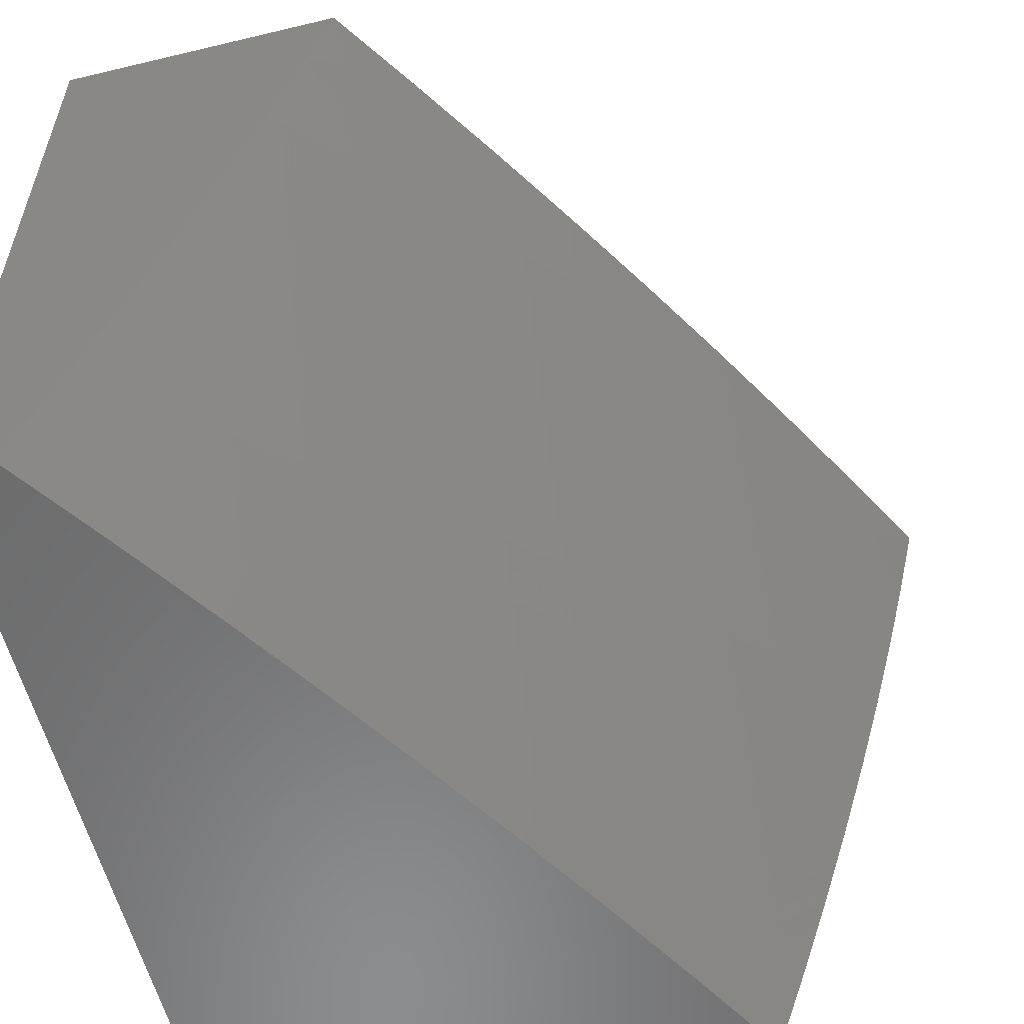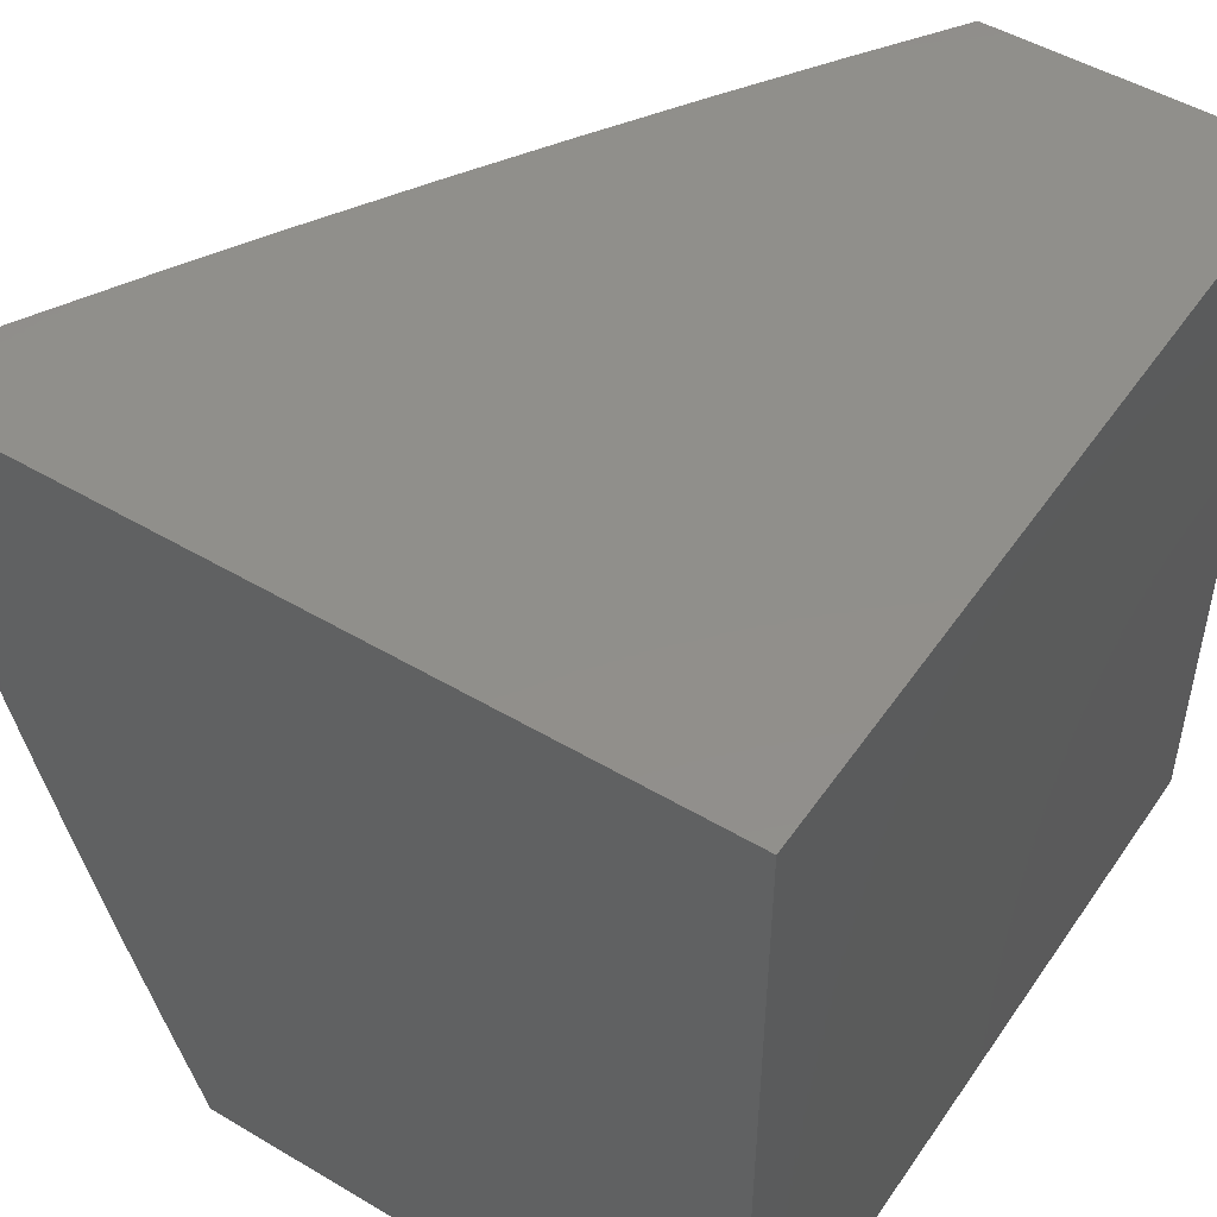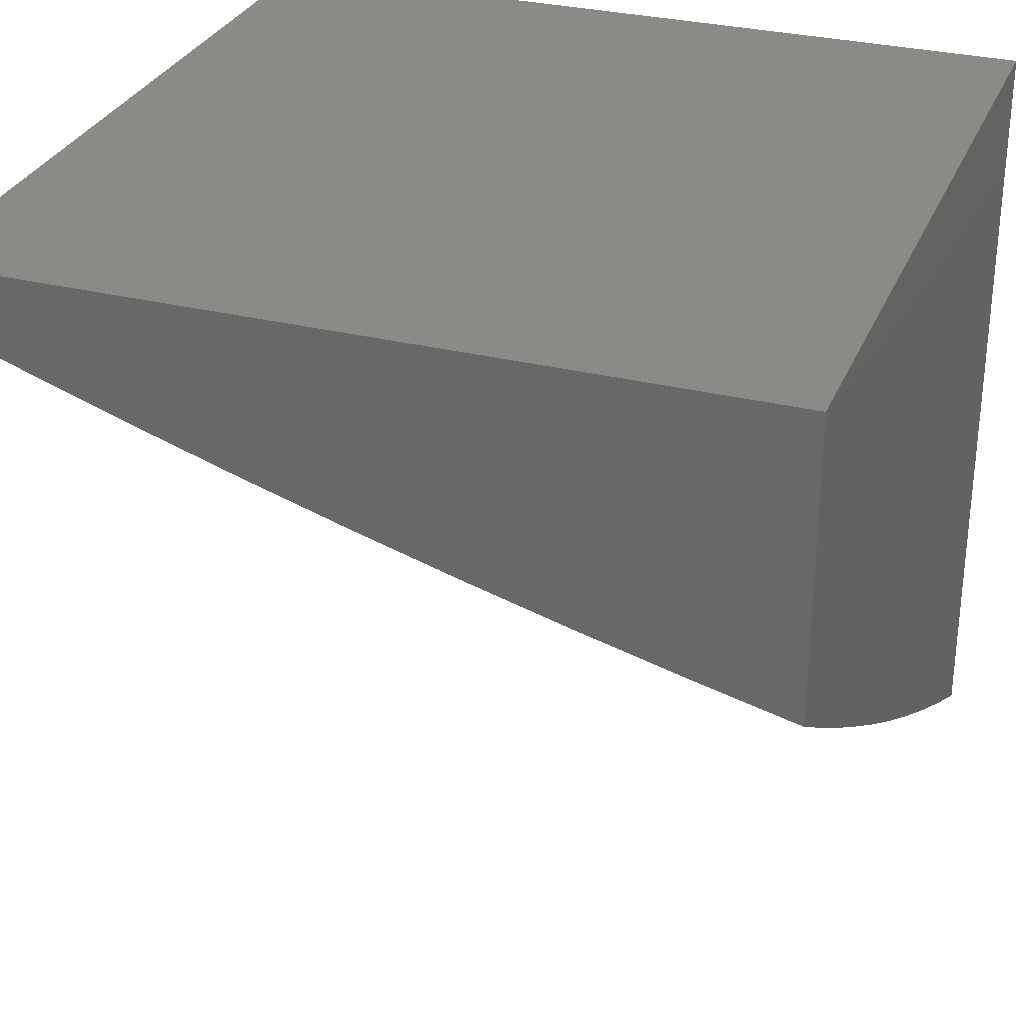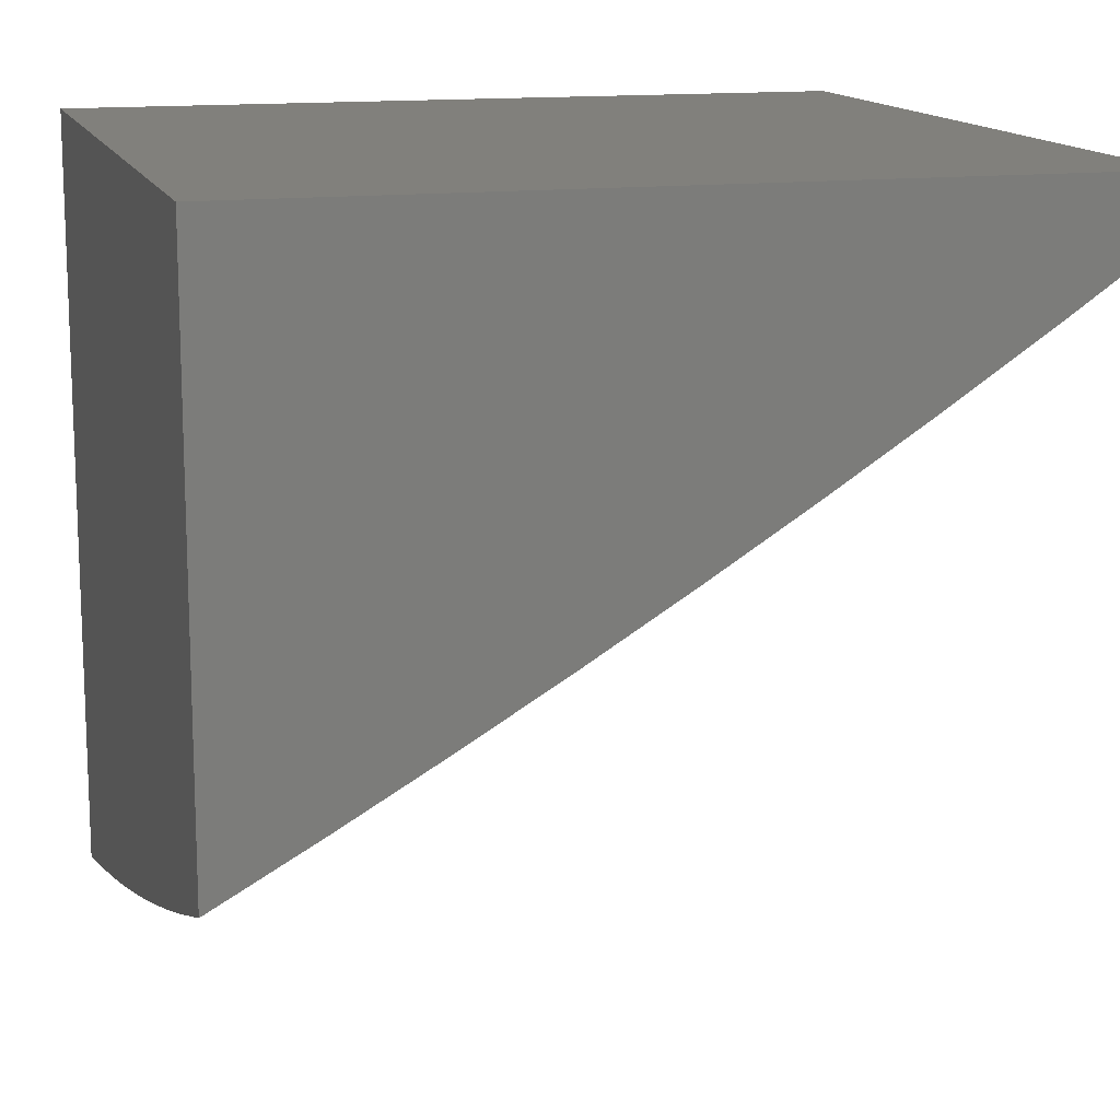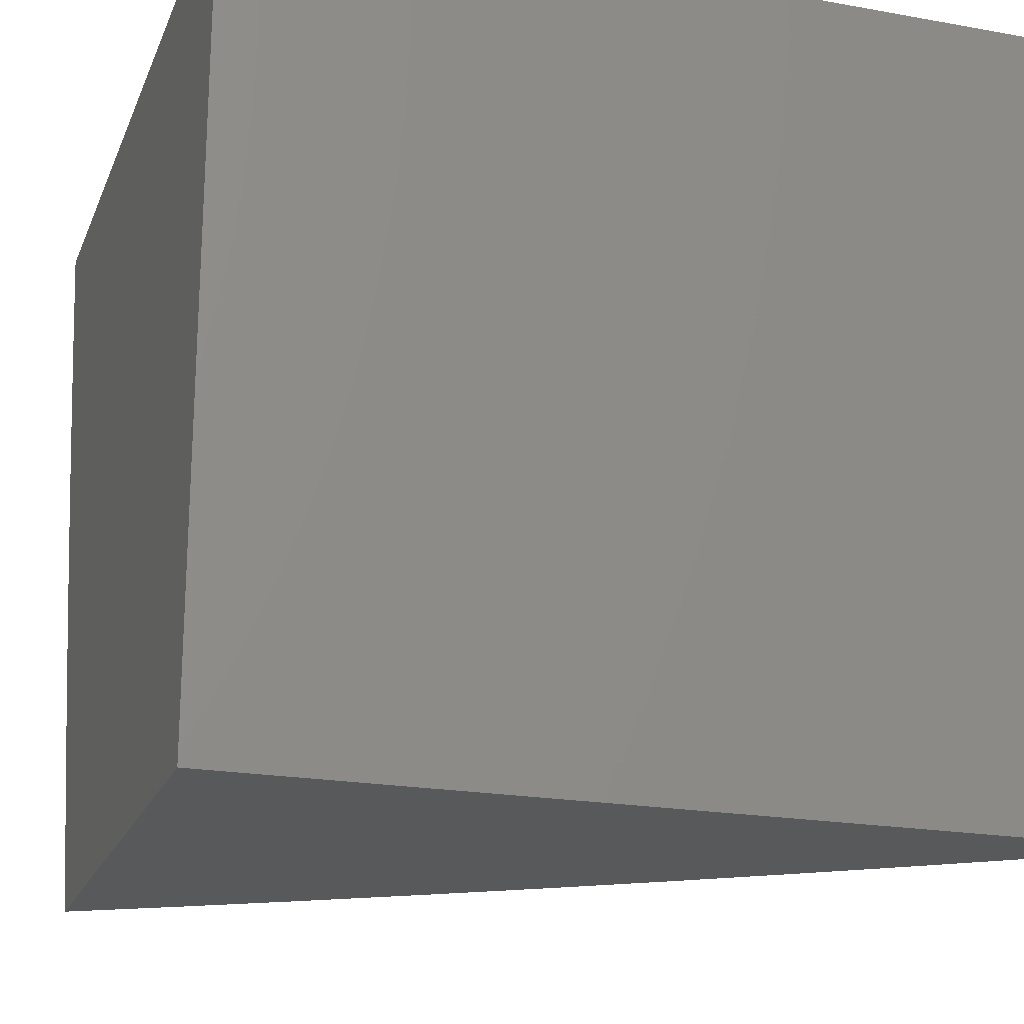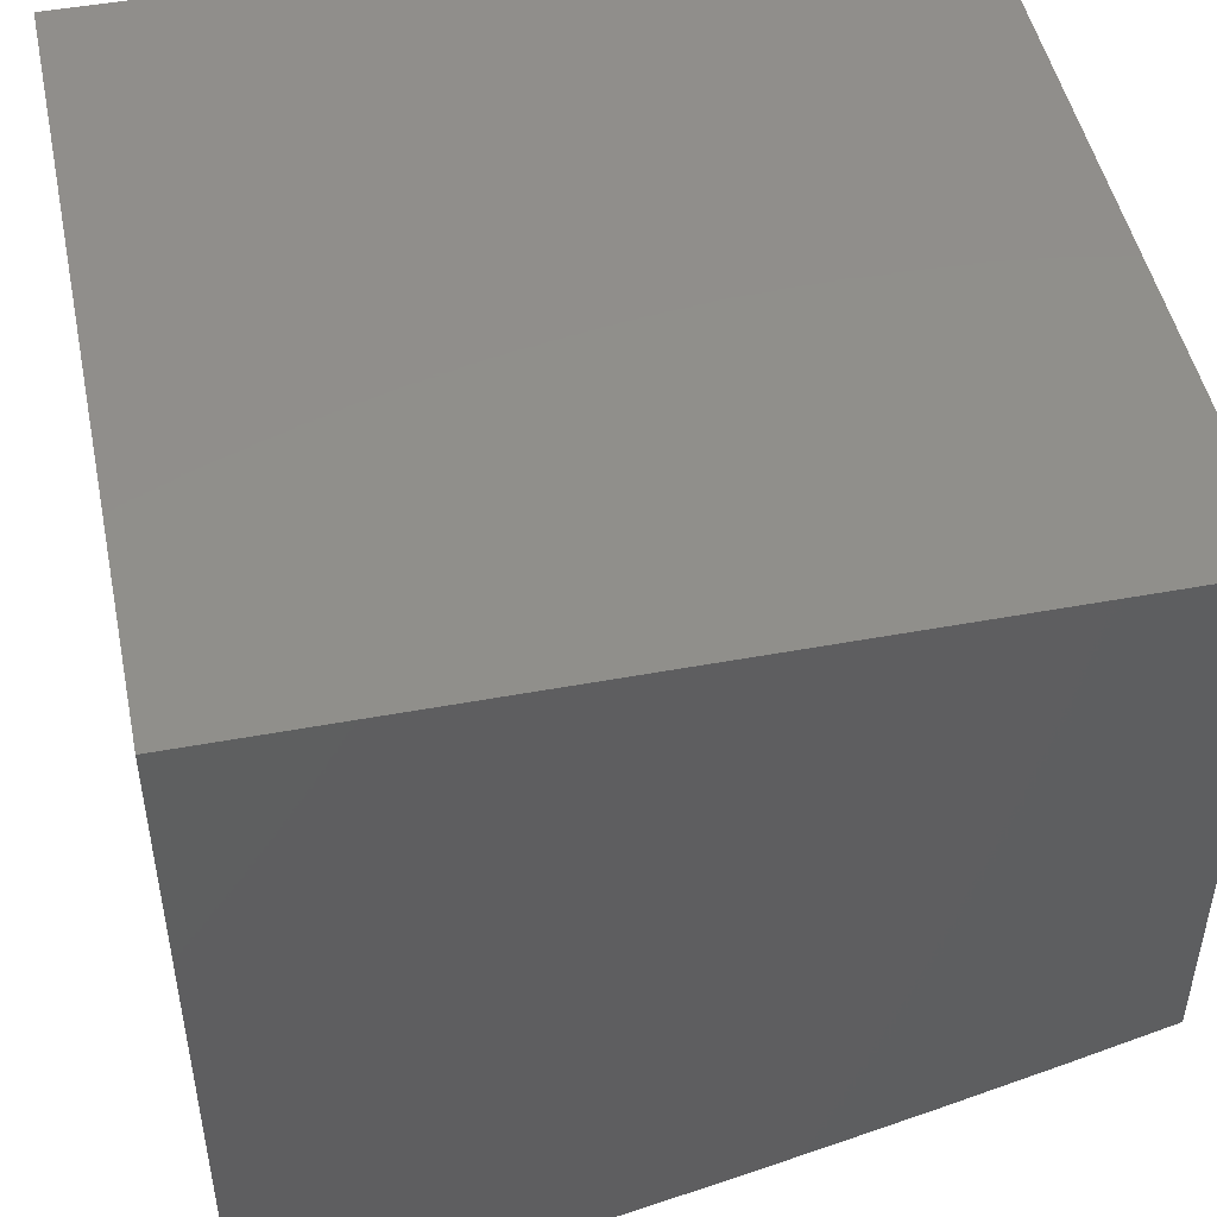
<metadata>
{"format":"stl","ext":"stl","renderer":"f3d","projection":"perspective","resolution":1024,"background":"white","views":[{"elev":-57.3,"azim":104.0,"up":"+Y"},{"elev":49.5,"azim":-56.8,"up":"+Y"},{"elev":30.4,"azim":109.8,"up":"+Z"},{"elev":13.9,"azim":-15.5,"up":"+Z"},{"elev":-20.8,"azim":-18.0,"up":"+Y"},{"elev":48.5,"azim":-101.7,"up":"+Z"}]}
</metadata>
<code>
# stl→obj: 181 verts, 358 faces
v 6 -2.877 -9.11
v 6 -3 -9.066
v 5.948 -2.927 -9.129
v 5.879 -3 -9.15
v 5.876 -2.891 -9.191
v 5.834 -2.971 -9.191
v 5.762 -2.934 -9.252
v 5.757 -3 -9.233
v 5.648 -2.975 -9.313
v 5.633 -3 -9.313
v 5.575 -2.937 -9.372
v 5.509 -3 -9.392
v 5.503 -2.899 -9.431
v 5.461 -2.974 -9.431
v 5.388 -2.934 -9.489
v 5.383 -3 -9.469
v 5.273 -2.967 -9.546
v 5.256 -3 -9.545
v 5.2 -2.926 -9.603
v 5.158 -2.998 -9.603
v 5.085 -2.955 -9.658
v 5.129 -3 -9.618
v 5 -3 -9.69
v 5.012 -2.913 -9.713
v 5 -2.877 -9.732
v 5.054 -2.844 -9.713
v 5 -2.753 -9.772
v 5.094 -2.774 -9.713
v 5.02 -2.734 -9.767
v 5.133 -2.704 -9.713
v 5.059 -2.665 -9.767
v 5.172 -2.634 -9.713
v 5.096 -2.595 -9.767
v 5.209 -2.563 -9.713
v 5.133 -2.525 -9.767
v 5.245 -2.492 -9.713
v 5.168 -2.455 -9.767
v 5.28 -2.42 -9.713
v 5.203 -2.385 -9.767
v 5.314 -2.348 -9.713
v 5.236 -2.314 -9.767
v 5.346 -2.276 -9.713
v 5.268 -2.243 -9.767
v 5.378 -2.204 -9.713
v 5.299 -2.172 -9.767
v 5.408 -2.132 -9.713
v 5.329 -2.1 -9.767
v 5.438 -2.059 -9.713
v 5.358 -2.029 -9.767
v 5.383 -2 -9.759
v 5.256 -2 -9.832
v 5.25 -2.069 -9.82
v 5.171 -2.038 -9.872
v 5.141 -2.107 -9.872
v 5.062 -2.075 -9.923
v 5.032 -2.143 -9.923
v 5 -2.127 -9.944
v 5.001 -2.21 -9.923
v 5 -2.253 -9.913
v 5.08 -2.245 -9.872
v 5.048 -2.314 -9.872
v 5.158 -2.28 -9.82
v 5.125 -2.349 -9.82
v 5 -2.629 -9.81
v 5 -2.504 -9.846
v 5.02 -2.557 -9.82
v 5.056 -2.488 -9.82
v 5 -2.379 -9.88
v 5.091 -2.419 -9.82
v 5.014 -2.382 -9.872
v 5 -2 -9.973
v 5.091 -2.006 -9.923
v 5.129 -2 -9.904
v 5.508 -2 -9.684
v 5.517 -2.089 -9.658
v 5.487 -2.163 -9.658
v 5.456 -2.236 -9.658
v 5.424 -2.309 -9.658
v 5.391 -2.383 -9.658
v 5.356 -2.455 -9.658
v 5.321 -2.528 -9.658
v 5.284 -2.6 -9.658
v 5.247 -2.672 -9.658
v 5.208 -2.743 -9.658
v 5.168 -2.815 -9.658
v 5.127 -2.885 -9.658
v 5.545 -2.015 -9.658
v 5.633 -2 -9.608
v 5.625 -2.044 -9.603
v 5.703 -2.072 -9.546
v 5.595 -2.119 -9.603
v 5.674 -2.148 -9.546
v 5.565 -2.193 -9.603
v 5.643 -2.224 -9.546
v 5.534 -2.268 -9.603
v 5.611 -2.3 -9.546
v 5.501 -2.342 -9.603
v 5.578 -2.375 -9.546
v 5.468 -2.416 -9.603
v 5.544 -2.45 -9.546
v 5.433 -2.49 -9.603
v 5.509 -2.525 -9.546
v 5.397 -2.564 -9.603
v 5.472 -2.6 -9.546
v 5.36 -2.637 -9.603
v 5.435 -2.674 -9.546
v 5.322 -2.71 -9.603
v 5.396 -2.748 -9.546
v 5.282 -2.783 -9.603
v 5.356 -2.821 -9.546
v 5.242 -2.855 -9.603
v 5.315 -2.895 -9.546
v 5.756 -2 -9.53
v 5.781 -2.101 -9.489
v 5.751 -2.178 -9.489
v 5.72 -2.255 -9.489
v 5.688 -2.331 -9.489
v 5.655 -2.408 -9.489
v 5.62 -2.484 -9.489
v 5.584 -2.56 -9.489
v 5.547 -2.635 -9.489
v 5.509 -2.711 -9.489
v 5.47 -2.786 -9.489
v 5.43 -2.86 -9.489
v 5.81 -2.023 -9.489
v 5.879 -2 -9.45
v 5.888 -2.051 -9.431
v 6 -2 -9.368
v 5.966 -2.078 -9.372
v 6 -2.127 -9.337
v 5.937 -2.157 -9.372
v 6 -2.253 -9.304
v 5.906 -2.236 -9.372
v 5.982 -2.265 -9.313
v 5.874 -2.315 -9.372
v 5.95 -2.345 -9.313
v 5.841 -2.394 -9.372
v 5.917 -2.425 -9.313
v 5.806 -2.472 -9.372
v 5.882 -2.504 -9.313
v 5.771 -2.551 -9.372
v 5.846 -2.584 -9.313
v 5.734 -2.629 -9.372
v 5.809 -2.663 -9.313
v 5.696 -2.706 -9.372
v 5.77 -2.741 -9.313
v 5.657 -2.783 -9.372
v 5.731 -2.82 -9.313
v 5.617 -2.86 -9.372
v 5.69 -2.898 -9.313
v 6 -2.379 -9.269
v 6 -2.505 -9.232
v 5.992 -2.456 -9.252
v 5.957 -2.536 -9.252
v 6 -2.629 -9.193
v 5.92 -2.617 -9.252
v 5.994 -2.649 -9.191
v 5.883 -2.697 -9.252
v 5.956 -2.73 -9.191
v 5.844 -2.776 -9.252
v 5.917 -2.811 -9.191
v 5.804 -2.855 -9.252
v 6 -2.754 -9.153
v 5.989 -2.845 -9.129
v 5.583 -2.747 -9.431
v 5.544 -2.823 -9.431
v 5.622 -2.671 -9.431
v 5.659 -2.594 -9.431
v 5.696 -2.517 -9.431
v 5.731 -2.44 -9.431
v 5.765 -2.363 -9.431
v 5.797 -2.285 -9.431
v 5.829 -2.207 -9.431
v 5.859 -2.129 -9.431
v 5.111 -2.176 -9.872
v 5.19 -2.21 -9.82
v 5.221 -2.14 -9.82
v 5 -2 -9
v 5 -3 -9
v 6 -3 -9
v 6 -2 -9
f 1 2 3
f 3 2 4
f 3 4 5
f 5 4 6
f 5 6 7
f 7 6 8
f 7 8 9
f 9 8 10
f 9 10 11
f 11 10 12
f 11 12 13
f 13 12 14
f 13 14 15
f 15 14 16
f 15 16 17
f 17 16 18
f 17 18 19
f 19 18 20
f 19 20 21
f 21 20 22
f 21 22 23
f 4 8 6
f 12 16 14
f 18 22 20
f 21 23 24
f 24 23 25
f 24 25 26
f 26 25 27
f 26 27 28
f 28 27 29
f 28 29 30
f 30 29 31
f 30 31 32
f 32 31 33
f 32 33 34
f 34 33 35
f 34 35 36
f 36 35 37
f 36 37 38
f 38 37 39
f 38 39 40
f 40 39 41
f 40 41 42
f 42 41 43
f 42 43 44
f 44 43 45
f 44 45 46
f 46 45 47
f 46 47 48
f 48 47 49
f 48 49 50
f 50 49 51
f 51 49 52
f 51 52 53
f 53 52 54
f 53 54 55
f 55 54 56
f 55 56 57
f 57 56 58
f 57 58 59
f 59 58 60
f 59 60 61
f 61 60 62
f 61 62 63
f 63 62 41
f 63 41 39
f 27 64 29
f 29 64 31
f 65 66 64
f 64 66 33
f 64 33 31
f 66 65 67
f 67 65 68
f 67 68 69
f 69 68 70
f 69 70 63
f 63 70 61
f 70 68 61
f 61 68 59
f 57 71 55
f 55 71 72
f 55 72 53
f 53 72 73
f 53 73 51
f 71 73 72
f 50 74 48
f 48 74 75
f 48 75 46
f 46 75 76
f 46 76 44
f 44 76 77
f 44 77 42
f 42 77 78
f 42 78 40
f 40 78 79
f 40 79 38
f 38 79 80
f 38 80 36
f 36 80 81
f 36 81 34
f 34 81 82
f 34 82 32
f 32 82 83
f 32 83 30
f 30 83 84
f 30 84 28
f 28 84 85
f 28 85 26
f 26 85 86
f 26 86 24
f 24 86 21
f 75 74 87
f 87 74 88
f 87 88 89
f 89 88 90
f 89 90 91
f 91 90 92
f 91 92 93
f 93 92 94
f 93 94 95
f 95 94 96
f 95 96 97
f 97 96 98
f 97 98 99
f 99 98 100
f 99 100 101
f 101 100 102
f 101 102 103
f 103 102 104
f 103 104 105
f 105 104 106
f 105 106 107
f 107 106 108
f 107 108 109
f 109 108 110
f 109 110 111
f 111 110 112
f 111 112 19
f 19 112 17
f 88 113 90
f 90 113 114
f 90 114 92
f 92 114 115
f 92 115 94
f 94 115 116
f 94 116 96
f 96 116 117
f 96 117 98
f 98 117 118
f 98 118 100
f 100 118 119
f 100 119 102
f 102 119 120
f 102 120 104
f 104 120 121
f 104 121 106
f 106 121 122
f 106 122 108
f 108 122 123
f 108 123 110
f 110 123 124
f 110 124 112
f 112 124 15
f 112 15 17
f 114 113 125
f 125 113 126
f 125 126 127
f 127 126 128
f 127 128 129
f 129 128 130
f 129 130 131
f 131 130 132
f 131 132 133
f 133 132 134
f 133 134 135
f 135 134 136
f 135 136 137
f 137 136 138
f 137 138 139
f 139 138 140
f 139 140 141
f 141 140 142
f 141 142 143
f 143 142 144
f 143 144 145
f 145 144 146
f 145 146 147
f 147 146 148
f 147 148 149
f 149 148 150
f 149 150 11
f 11 150 9
f 132 151 134
f 134 151 136
f 152 153 151
f 151 153 138
f 151 138 136
f 153 152 154
f 154 152 155
f 154 155 156
f 156 155 157
f 156 157 158
f 158 157 159
f 158 159 160
f 160 159 161
f 160 161 162
f 162 161 5
f 162 5 7
f 155 163 157
f 157 163 159
f 1 164 163
f 163 164 161
f 163 161 159
f 164 1 3
f 33 66 35
f 35 66 67
f 35 67 37
f 37 67 69
f 37 69 39
f 39 69 63
f 82 105 83
f 83 105 107
f 83 107 84
f 84 107 109
f 84 109 85
f 85 109 111
f 85 111 86
f 86 111 19
f 86 19 21
f 105 82 103
f 103 82 81
f 103 81 101
f 101 81 80
f 101 80 99
f 99 80 79
f 99 79 97
f 97 79 78
f 97 78 95
f 95 78 77
f 95 77 93
f 93 77 76
f 93 76 91
f 91 76 75
f 91 75 89
f 89 75 87
f 122 165 123
f 123 165 166
f 123 166 124
f 124 166 13
f 124 13 15
f 165 147 166
f 166 147 149
f 166 149 13
f 13 149 11
f 165 122 167
f 167 122 121
f 167 121 168
f 168 121 120
f 168 120 169
f 169 120 119
f 169 119 170
f 170 119 118
f 170 118 171
f 171 118 117
f 171 117 172
f 172 117 116
f 172 116 173
f 173 116 115
f 173 115 174
f 174 115 114
f 174 114 127
f 127 114 125
f 147 165 145
f 145 165 167
f 145 167 143
f 143 167 168
f 143 168 141
f 141 168 169
f 141 169 139
f 139 169 170
f 139 170 137
f 137 170 171
f 137 171 135
f 135 171 172
f 135 172 133
f 133 172 173
f 133 173 131
f 131 173 174
f 131 174 129
f 129 174 127
f 148 162 150
f 150 162 7
f 150 7 9
f 162 148 160
f 160 148 146
f 160 146 158
f 158 146 144
f 158 144 156
f 156 144 142
f 156 142 154
f 154 142 140
f 154 140 153
f 153 140 138
f 164 3 5
f 164 5 161
f 60 58 175
f 175 58 56
f 175 56 54
f 43 41 62
f 62 60 176
f 176 60 175
f 176 175 177
f 177 175 54
f 177 54 52
f 177 45 176
f 176 45 43
f 176 43 62
f 45 177 47
f 47 177 52
f 47 52 49
f 71 57 178
f 178 57 59
f 178 59 68
f 68 65 178
f 178 65 64
f 178 64 179
f 179 64 27
f 179 27 25
f 25 23 179
f 23 22 179
f 179 22 18
f 179 18 16
f 16 12 179
f 179 12 10
f 179 10 8
f 8 4 179
f 179 4 180
f 180 4 2
f 181 178 180
f 180 178 179
f 128 126 181
f 181 126 113
f 181 113 178
f 178 113 88
f 178 88 74
f 74 50 178
f 178 50 51
f 178 51 73
f 73 71 178
f 2 1 180
f 180 1 181
f 181 1 163
f 181 163 155
f 155 152 181
f 181 152 151
f 181 151 132
f 132 130 181
f 181 130 128

</code>
